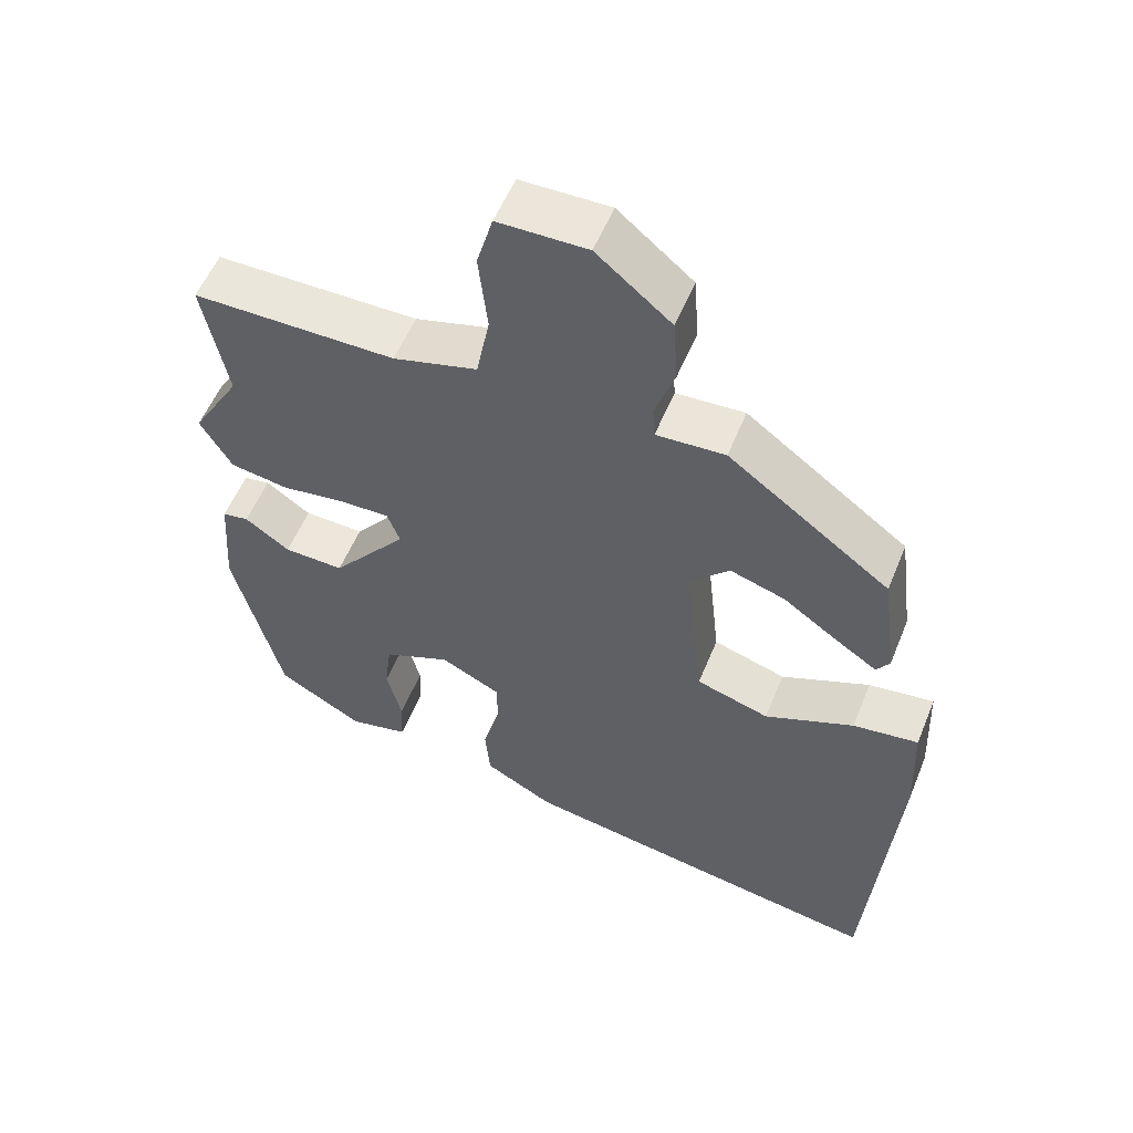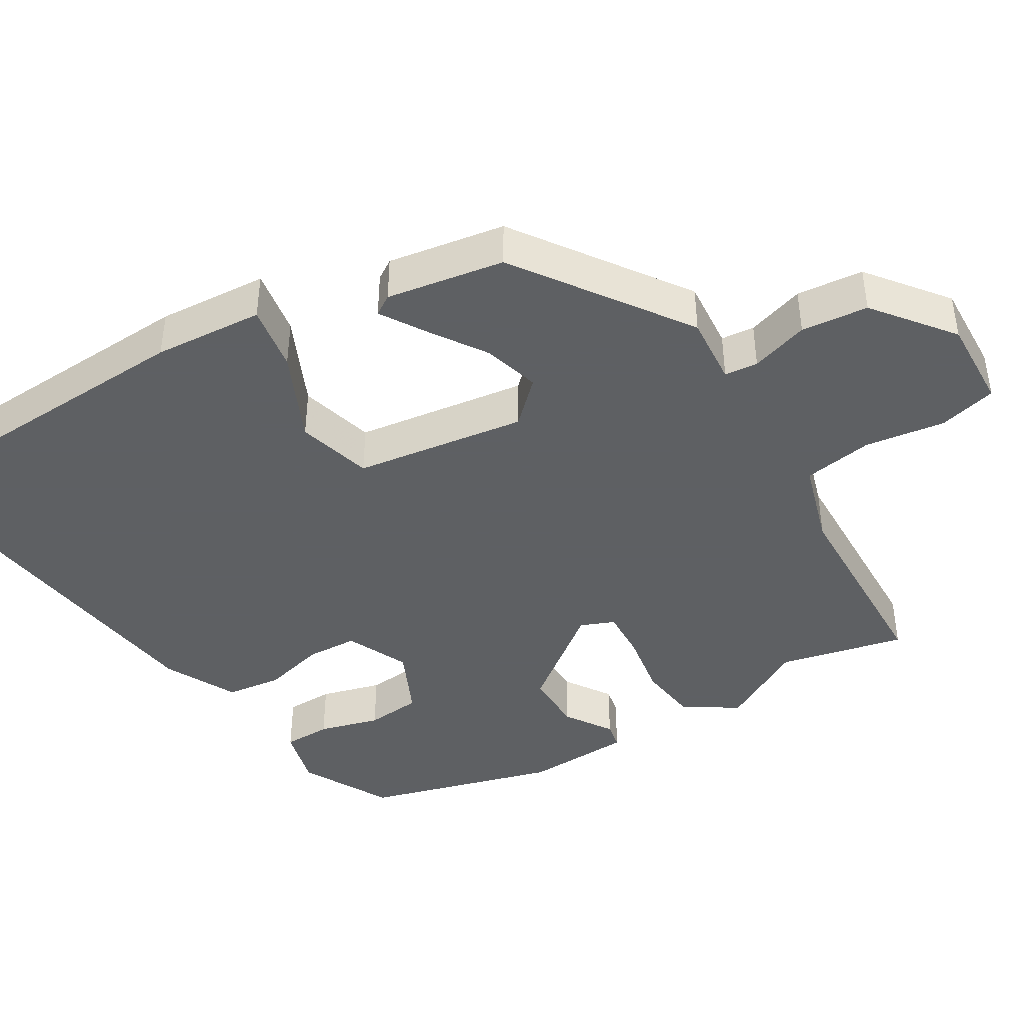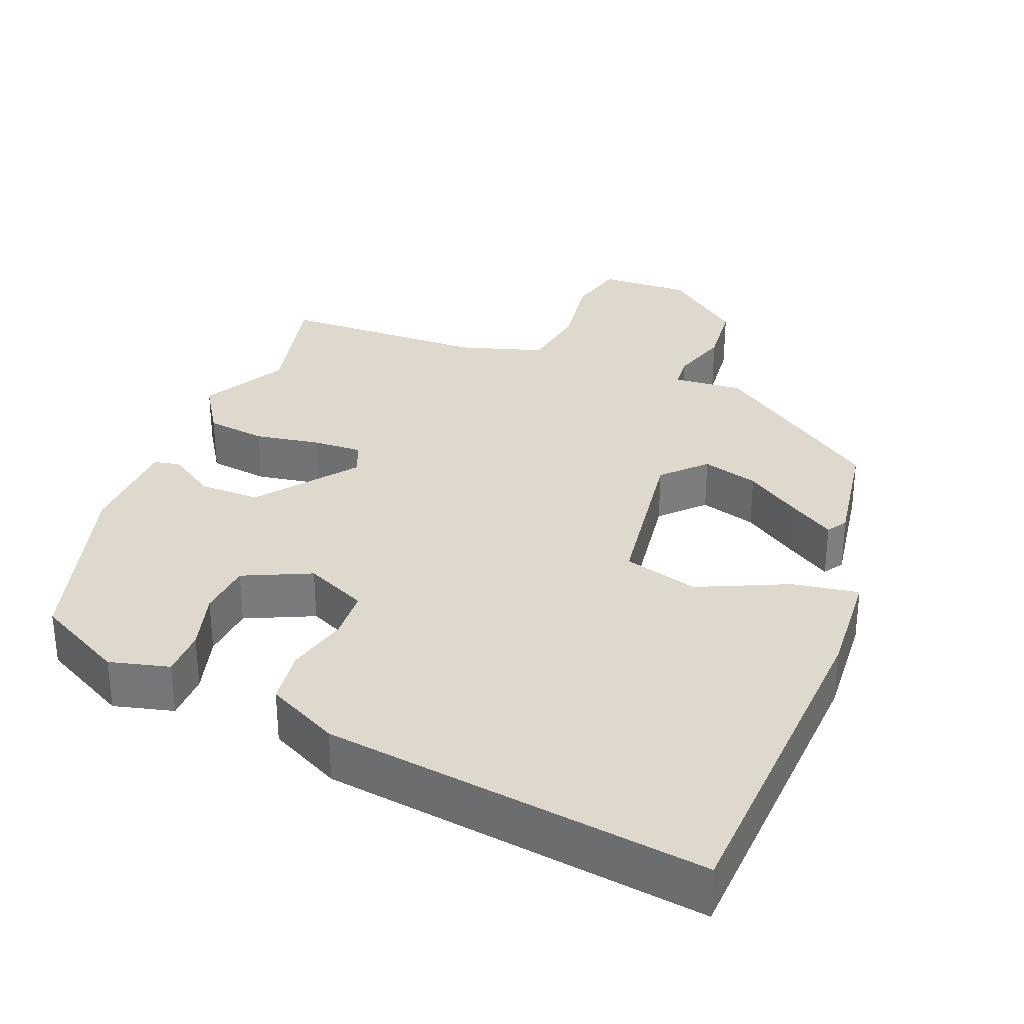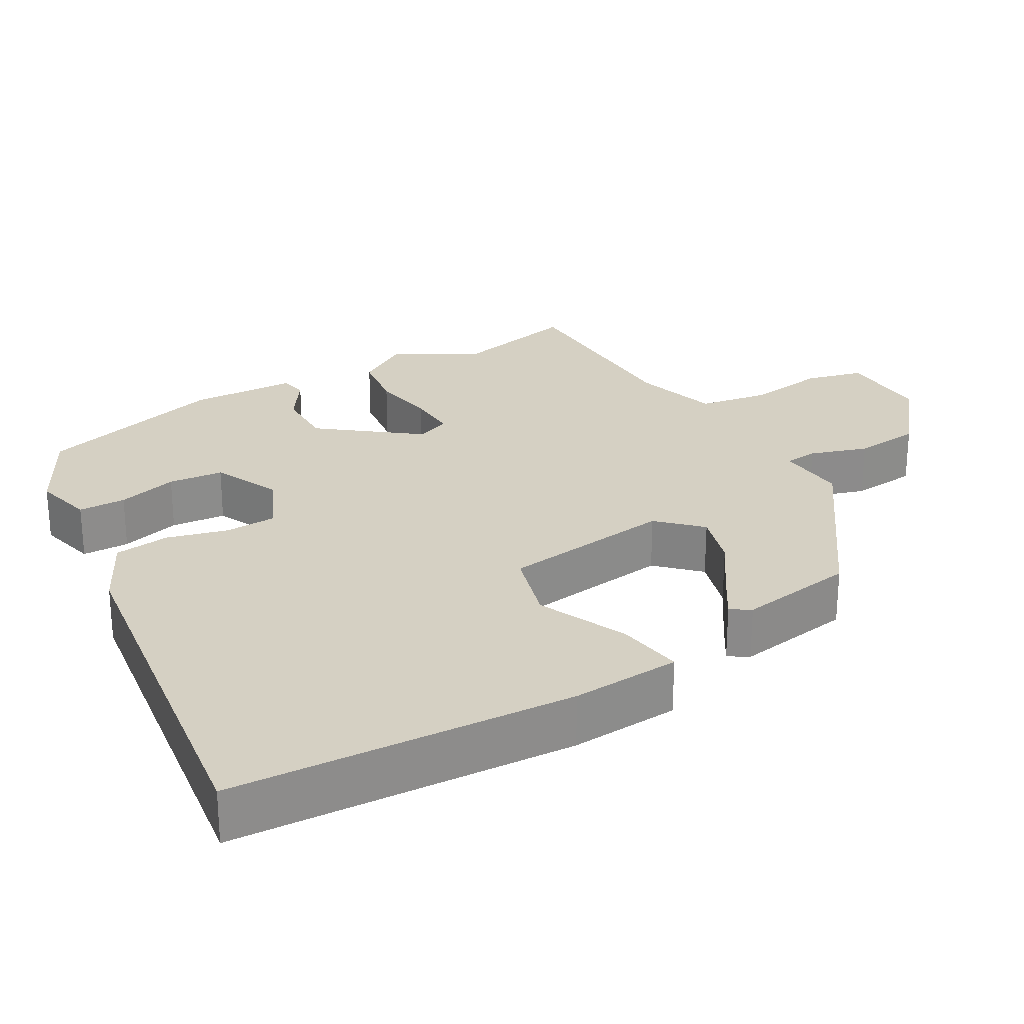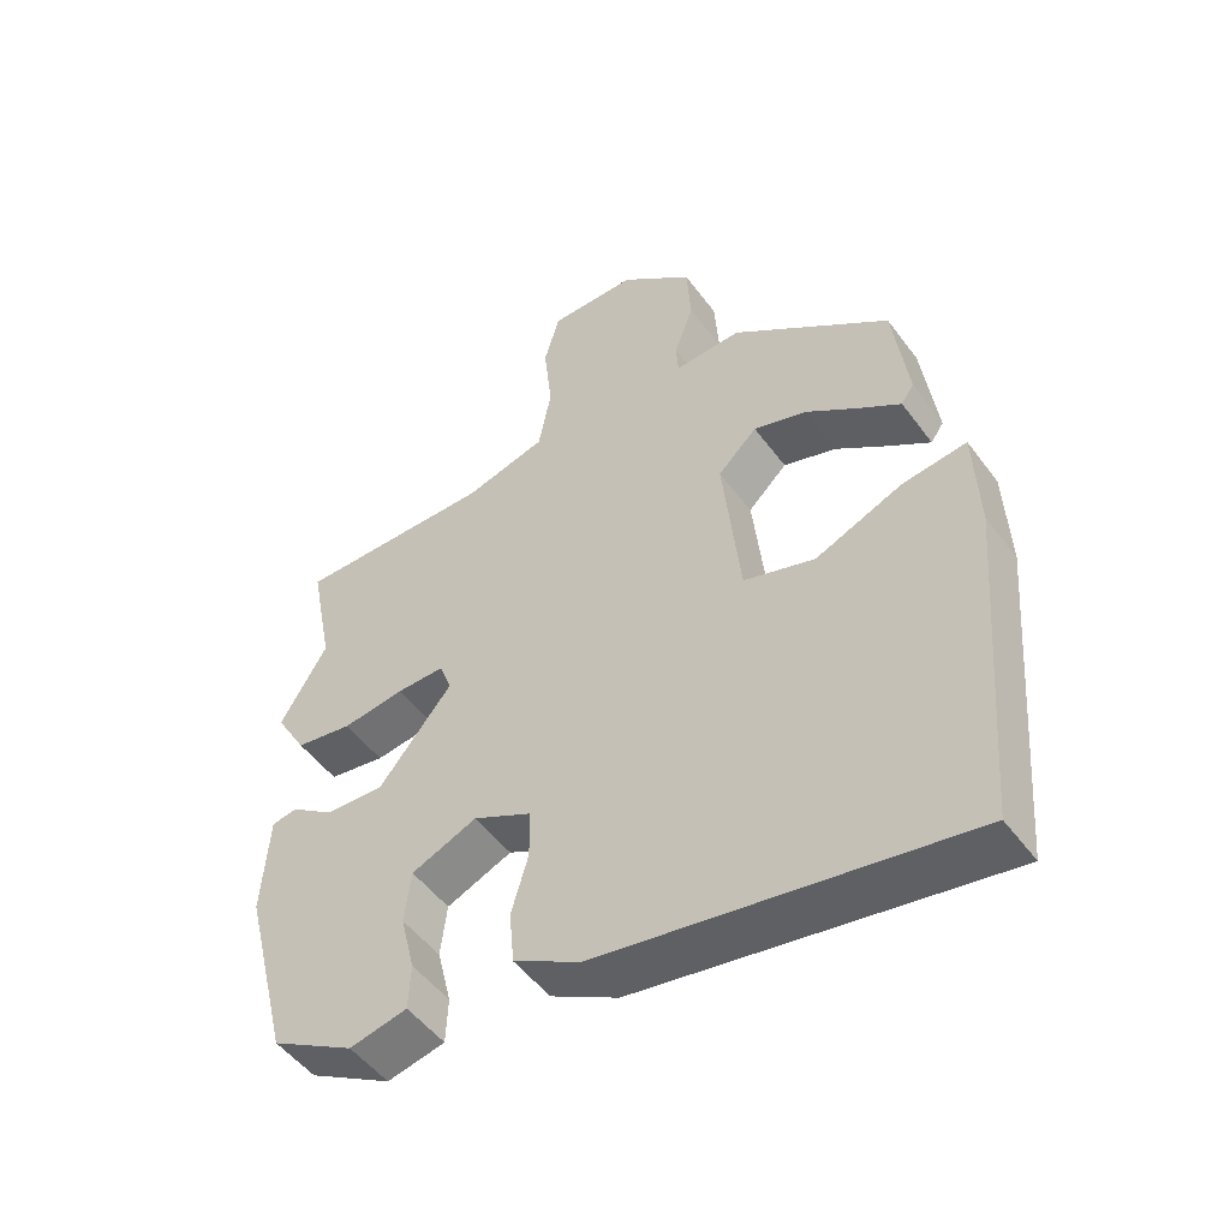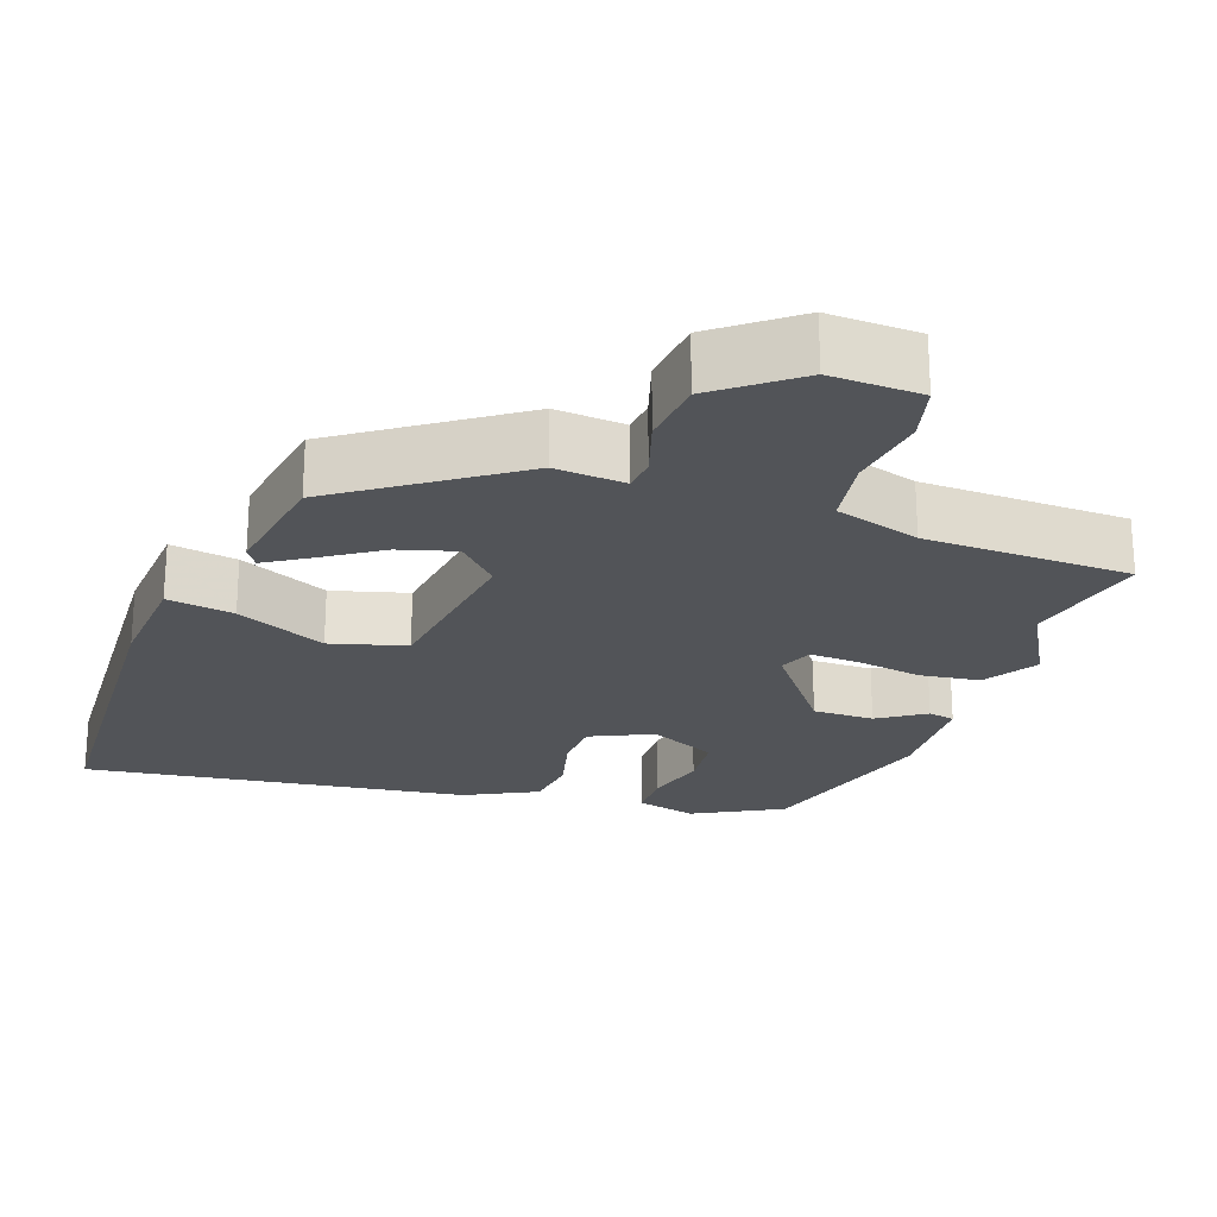
<metadata>
{"format":"obj","ext":"obj","renderer":"f3d","projection":"perspective","resolution":1024,"background":"white","views":[{"elev":55.2,"azim":-158.0,"up":"+Z"},{"elev":-42.7,"azim":-60.7,"up":"+Y"},{"elev":32.0,"azim":-160.2,"up":"+Y"},{"elev":26.3,"azim":-121.6,"up":"+Y"},{"elev":-50.4,"azim":-144.8,"up":"+Z"},{"elev":-23.3,"azim":-21.2,"up":"+Y"}]}
</metadata>
<code>
v 0.501 0.07 0.503
v 0.468 0.07 0.334
v 0.534 0.07 0.223
v 0.491 0.07 0.15
v 0.411 0.07 0.137
v 0.323 0.07 0.149
v 0.256 0.07 0.15
v 0.239 0.07 0.104
v 0.342 0.07 -0.022
v 0.424 0.07 -0.019
v 0.485 0.07 0.024
v 0.521 0.07 0.018
v 0.531 0.07 -0.125
v 0.466 0.07 -0.383
v 0.349 0.07 -0.45
v 0.268 0.07 -0.432
v 0.265 0.07 -0.368
v 0.285 0.07 -0.286
v 0.276 0.07 -0.212
v 0.184 0.07 -0.173
v 0.102 0.07 -0.214
v 0.101 0.07 -0.283
v 0.125 0.07 -0.365
v 0.118 0.07 -0.44
v 0.023 0.07 -0.492
v -0.488 0.07 -0.577
v -0.525 0.07 -0.116
v -0.519 0.07 0.032
v -0.429 0.07 0.02
v -0.307 0.07 -0.031
v -0.207 0.07 0
v -0.182 0.07 0.232
v -0.237 0.07 0.285
v -0.312 0.07 0.261
v -0.387 0.07 0.208
v -0.444 0.07 0.17
v -0.462 0.07 0.196
v -0.441 0.07 0.355
v -0.219 0.07 0.52
v -0.125 0.07 0.515
v -0.122 0.07 0.56
v -0.149 0.07 0.637
v -0.143 0.07 0.727
v -0.041 0.07 0.812
v 0.081 0.07 0.811
v 0.103 0.07 0.734
v 0.091 0.07 0.626
v 0.109 0.07 0.533
v 0.224 0.07 0.502
v 0.501 0 0.503
v 0.468 0 0.334
v 0.534 0 0.223
v 0.491 0 0.15
v 0.411 0 0.137
v 0.323 0 0.149
v 0.256 0 0.15
v 0.239 0 0.104
v 0.342 0 -0.022
v 0.424 0 -0.019
v 0.485 0 0.024
v 0.521 0 0.018
v 0.531 0 -0.125
v 0.466 0 -0.383
v 0.349 0 -0.45
v 0.268 0 -0.432
v 0.265 0 -0.368
v 0.285 0 -0.286
v 0.276 0 -0.212
v 0.184 0 -0.173
v 0.102 0 -0.214
v 0.101 0 -0.283
v 0.125 0 -0.365
v 0.118 0 -0.44
v 0.023 0 -0.492
v -0.488 0 -0.577
v -0.525 0 -0.116
v -0.519 0 0.032
v -0.429 0 0.02
v -0.307 0 -0.031
v -0.207 0 0
v -0.182 0 0.232
v -0.237 0 0.285
v -0.312 0 0.261
v -0.387 0 0.208
v -0.444 0 0.17
v -0.462 0 0.196
v -0.441 0 0.355
v -0.219 0 0.52
v -0.125 0 0.515
v -0.122 0 0.56
v -0.149 0 0.637
v -0.143 0 0.727
v -0.041 0 0.812
v 0.081 0 0.811
v 0.103 0 0.734
v 0.091 0 0.626
v 0.109 0 0.533
v 0.224 0 0.502
f 45 46 47
f 44 45 47
f 43 44 47
f 42 43 47
f 41 42 47
f 40 41 47 48
f 38 39 40
f 37 38 40
f 36 37 40
f 35 36 40
f 34 35 40
f 40 48 49
f 34 40 49
f 33 34 49
f 28 29 30
f 27 28 30
f 26 27 30
f 25 26 30
f 24 25 30
f 23 24 30
f 22 23 30
f 21 22 30 31
f 20 21 31 32
f 16 17 18
f 15 16 18
f 14 15 18
f 13 14 18
f 12 13 18
f 11 12 18
f 10 11 18
f 9 10 18 19
f 19 20 32
f 9 19 32
f 8 9 32
f 4 5 6
f 3 4 6
f 2 3 6
f 2 6 7
f 1 2 7
f 49 1 7
f 32 33 49
f 8 32 49
f 7 8 49
f 96 95 94
f 96 94 93
f 96 93 92
f 96 92 91
f 96 91 90
f 97 96 90 89
f 89 88 87
f 89 87 86
f 89 86 85
f 89 85 84
f 89 84 83
f 98 97 89
f 98 89 83
f 98 83 82
f 79 78 77
f 79 77 76
f 79 76 75
f 79 75 74
f 79 74 73
f 79 73 72
f 79 72 71
f 80 79 71 70
f 81 80 70 69
f 67 66 65
f 67 65 64
f 67 64 63
f 67 63 62
f 67 62 61
f 67 61 60
f 67 60 59
f 68 67 59 58
f 81 69 68
f 81 68 58
f 81 58 57
f 55 54 53
f 55 53 52
f 55 52 51
f 56 55 51
f 56 51 50
f 56 50 98
f 98 82 81
f 98 81 57
f 98 57 56
f 1 50 51 2
f 2 51 52 3
f 3 52 53 4
f 4 53 54 5
f 5 54 55 6
f 6 55 56 7
f 7 56 57 8
f 8 57 58 9
f 9 58 59 10
f 10 59 60 11
f 11 60 61 12
f 12 61 62 13
f 13 62 63 14
f 14 63 64 15
f 15 64 65 16
f 16 65 66 17
f 17 66 67 18
f 18 67 68 19
f 19 68 69 20
f 20 69 70 21
f 21 70 71 22
f 22 71 72 23
f 23 72 73 24
f 24 73 74 25
f 25 74 75 26
f 26 75 76 27
f 27 76 77 28
f 28 77 78 29
f 29 78 79 30
f 30 79 80 31
f 31 80 81 32
f 32 81 82 33
f 33 82 83 34
f 34 83 84 35
f 35 84 85 36
f 36 85 86 37
f 37 86 87 38
f 38 87 88 39
f 39 88 89 40
f 40 89 90 41
f 41 90 91 42
f 42 91 92 43
f 43 92 93 44
f 44 93 94 45
f 45 94 95 46
f 46 95 96 47
f 47 96 97 48
f 48 97 98 49
f 49 98 50 1

</code>
